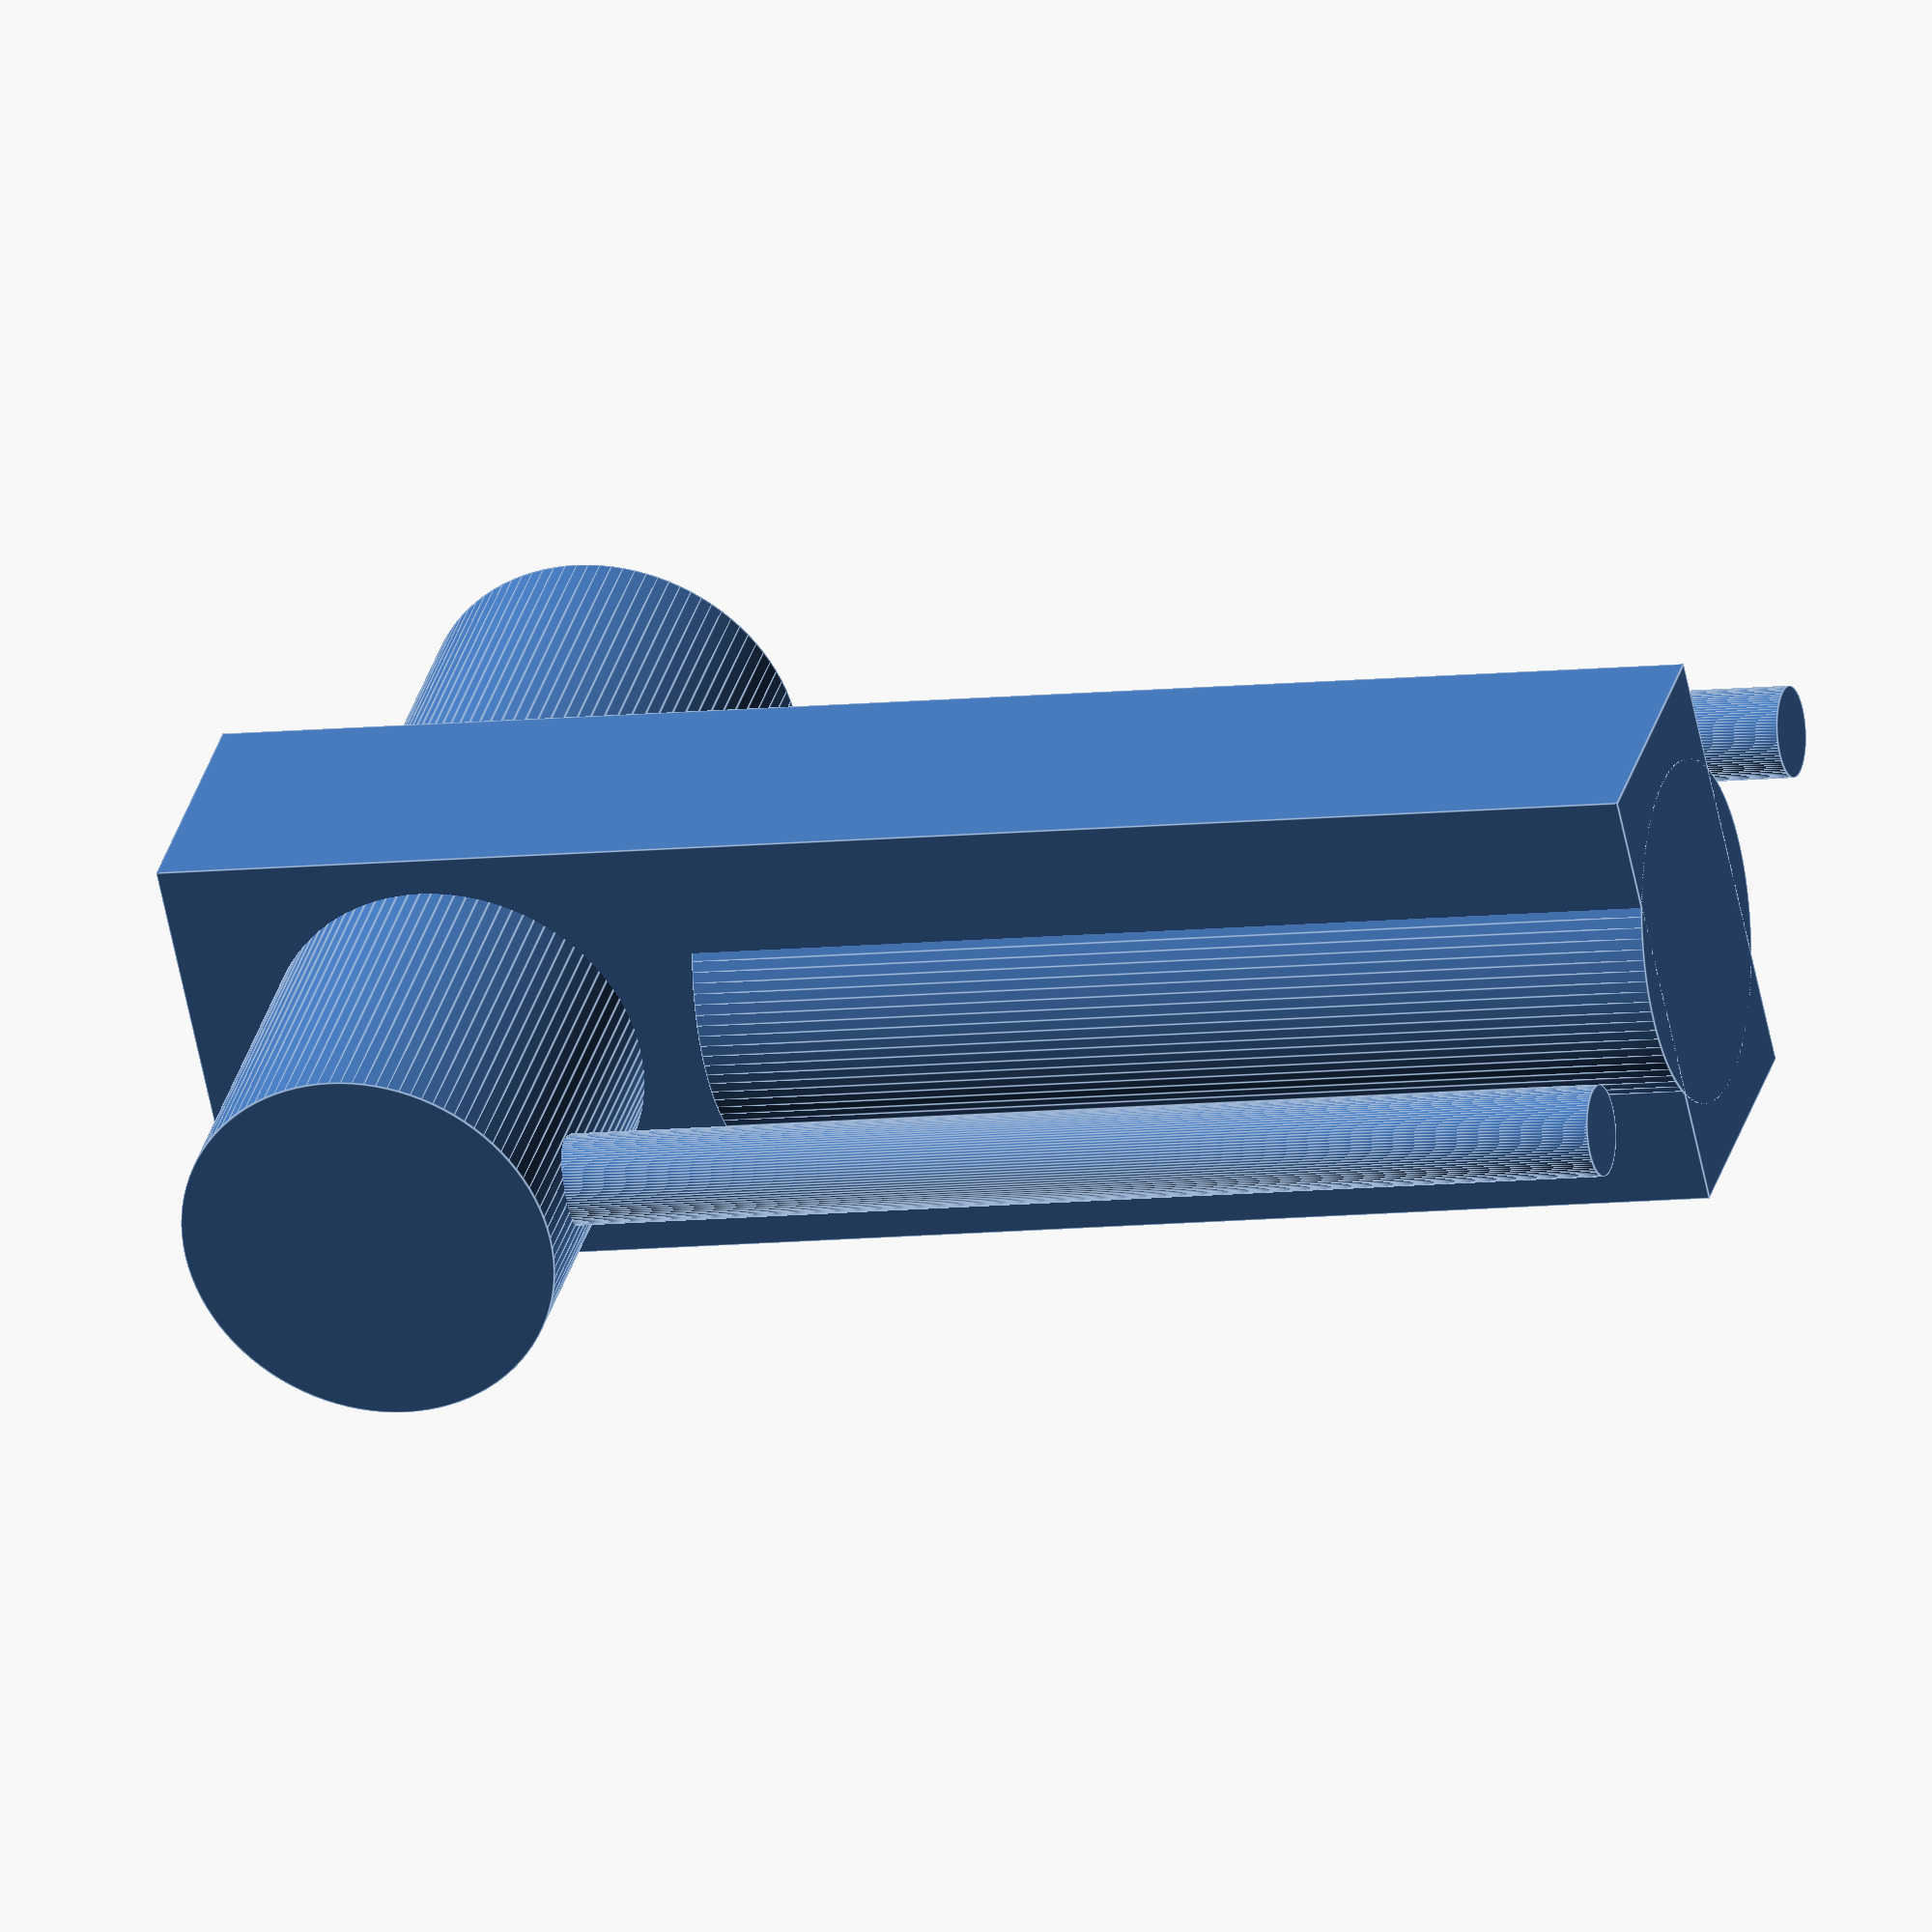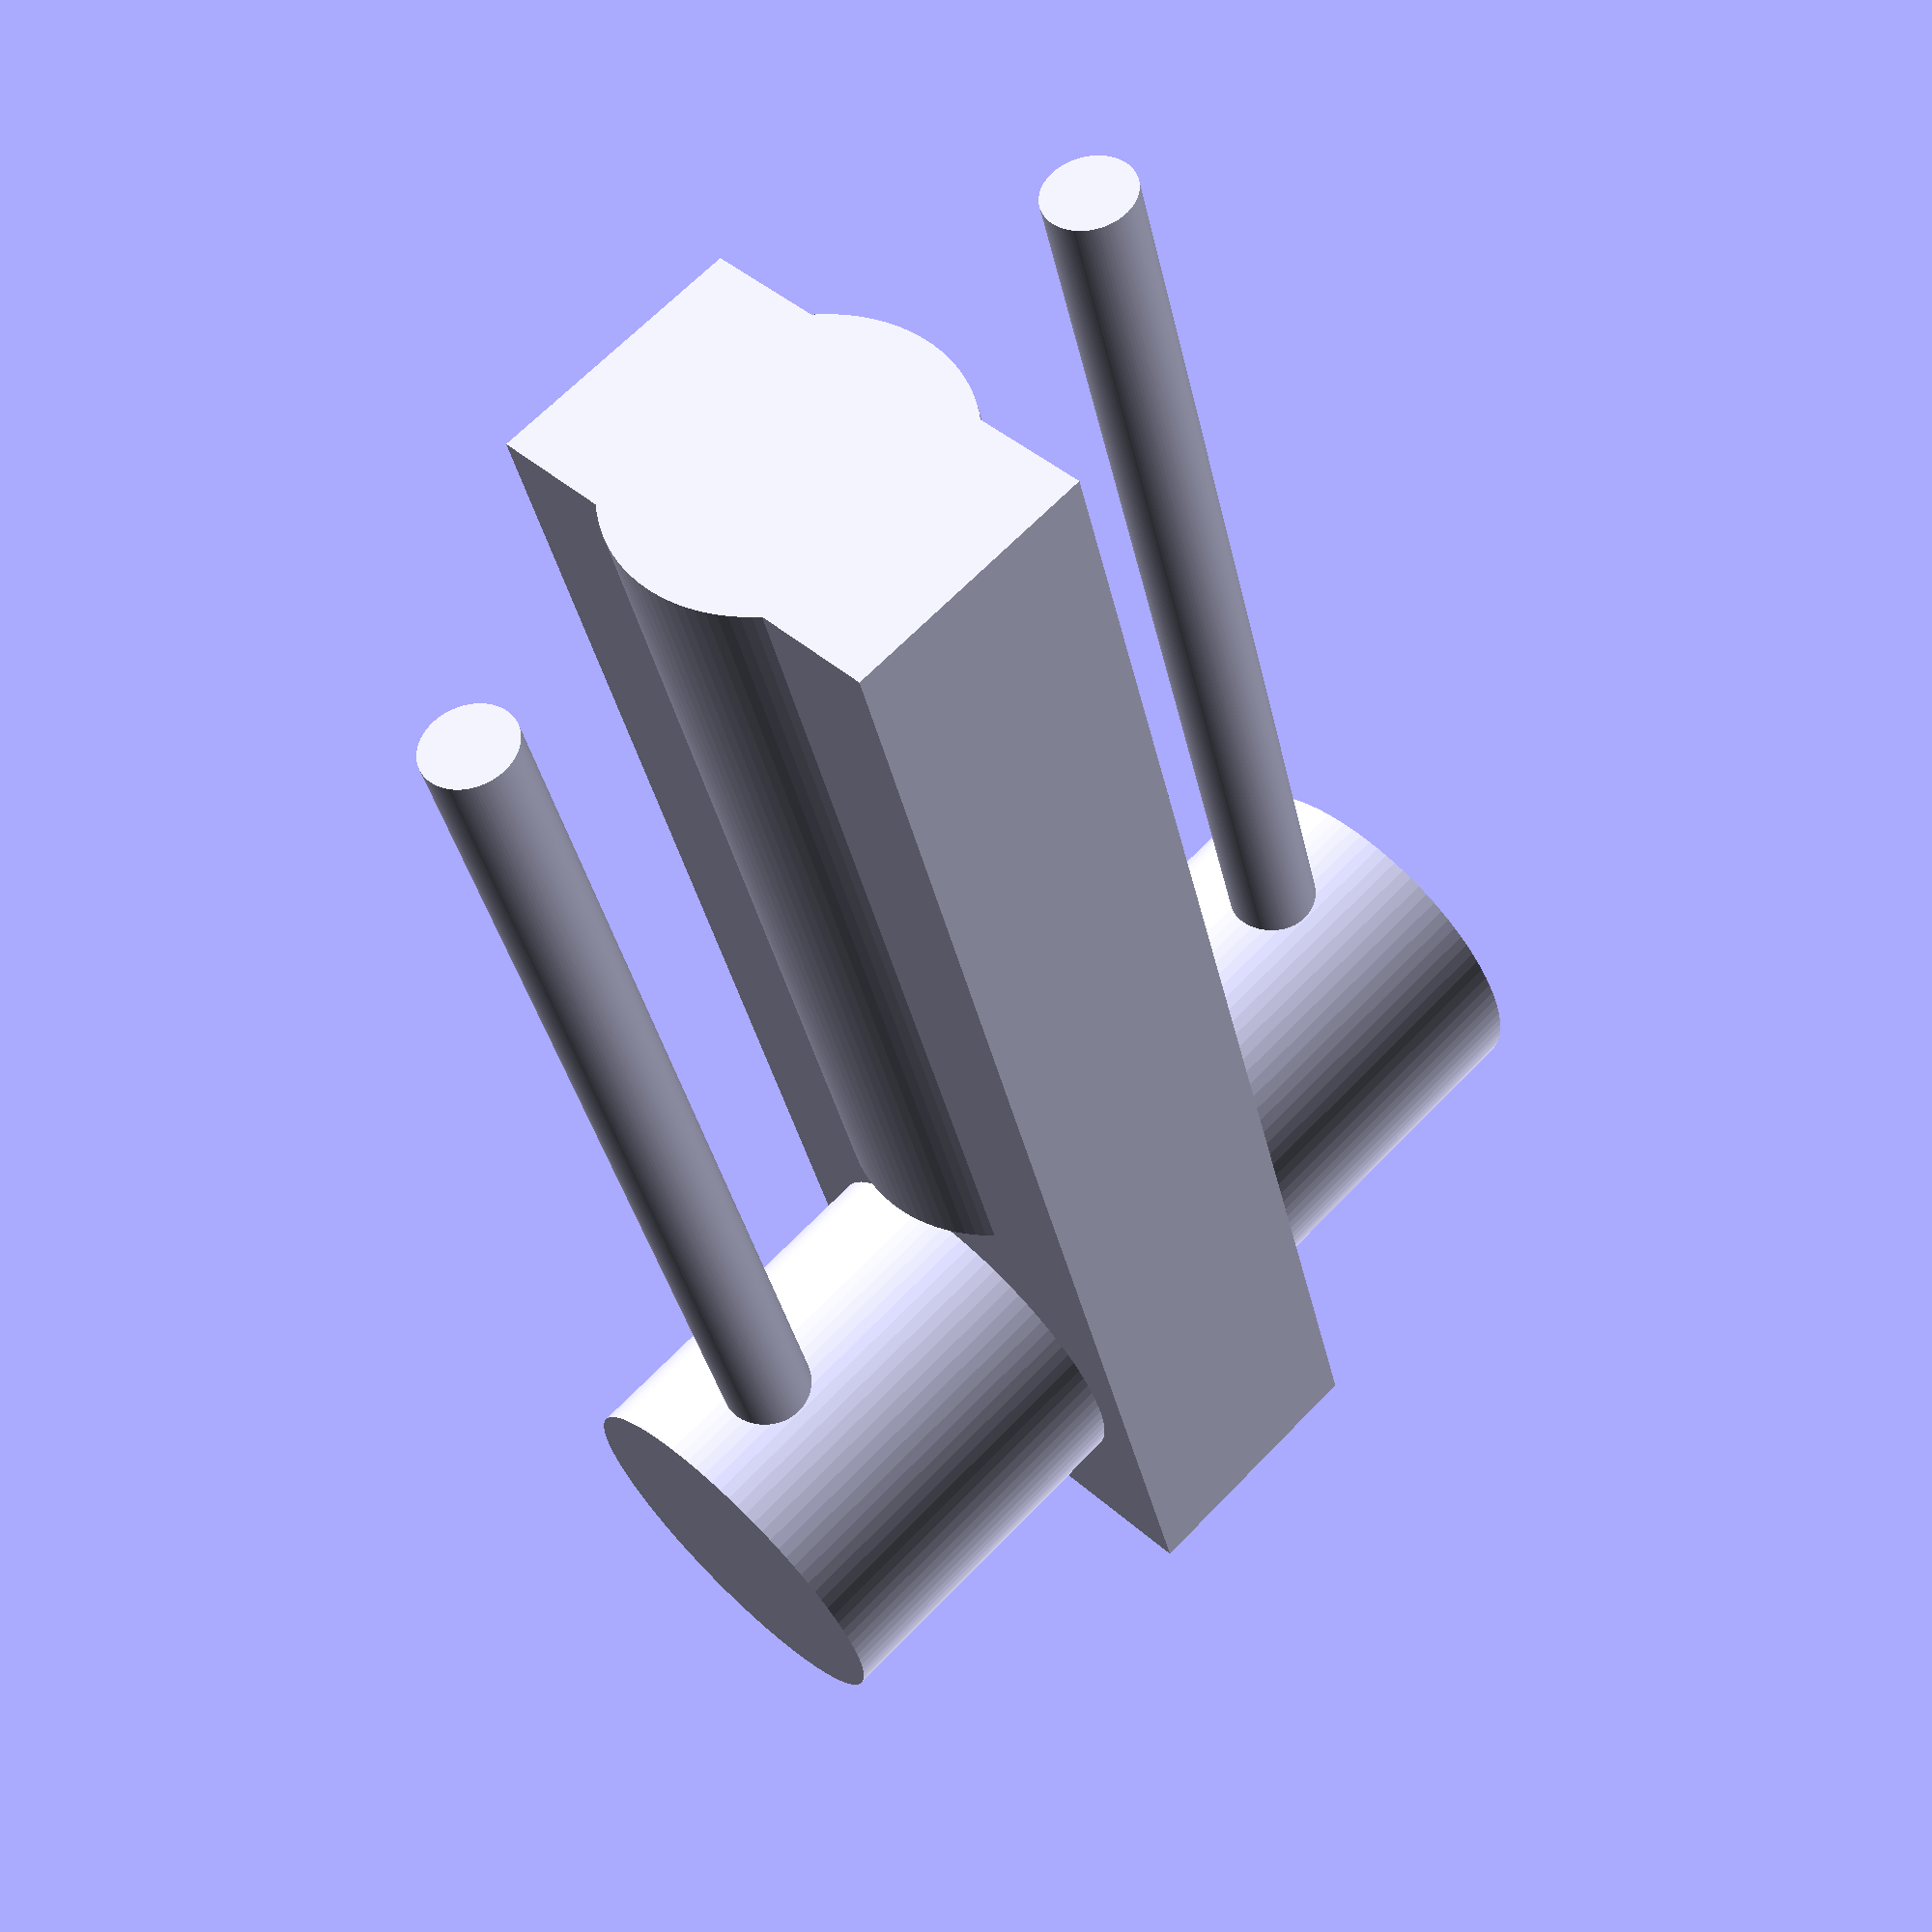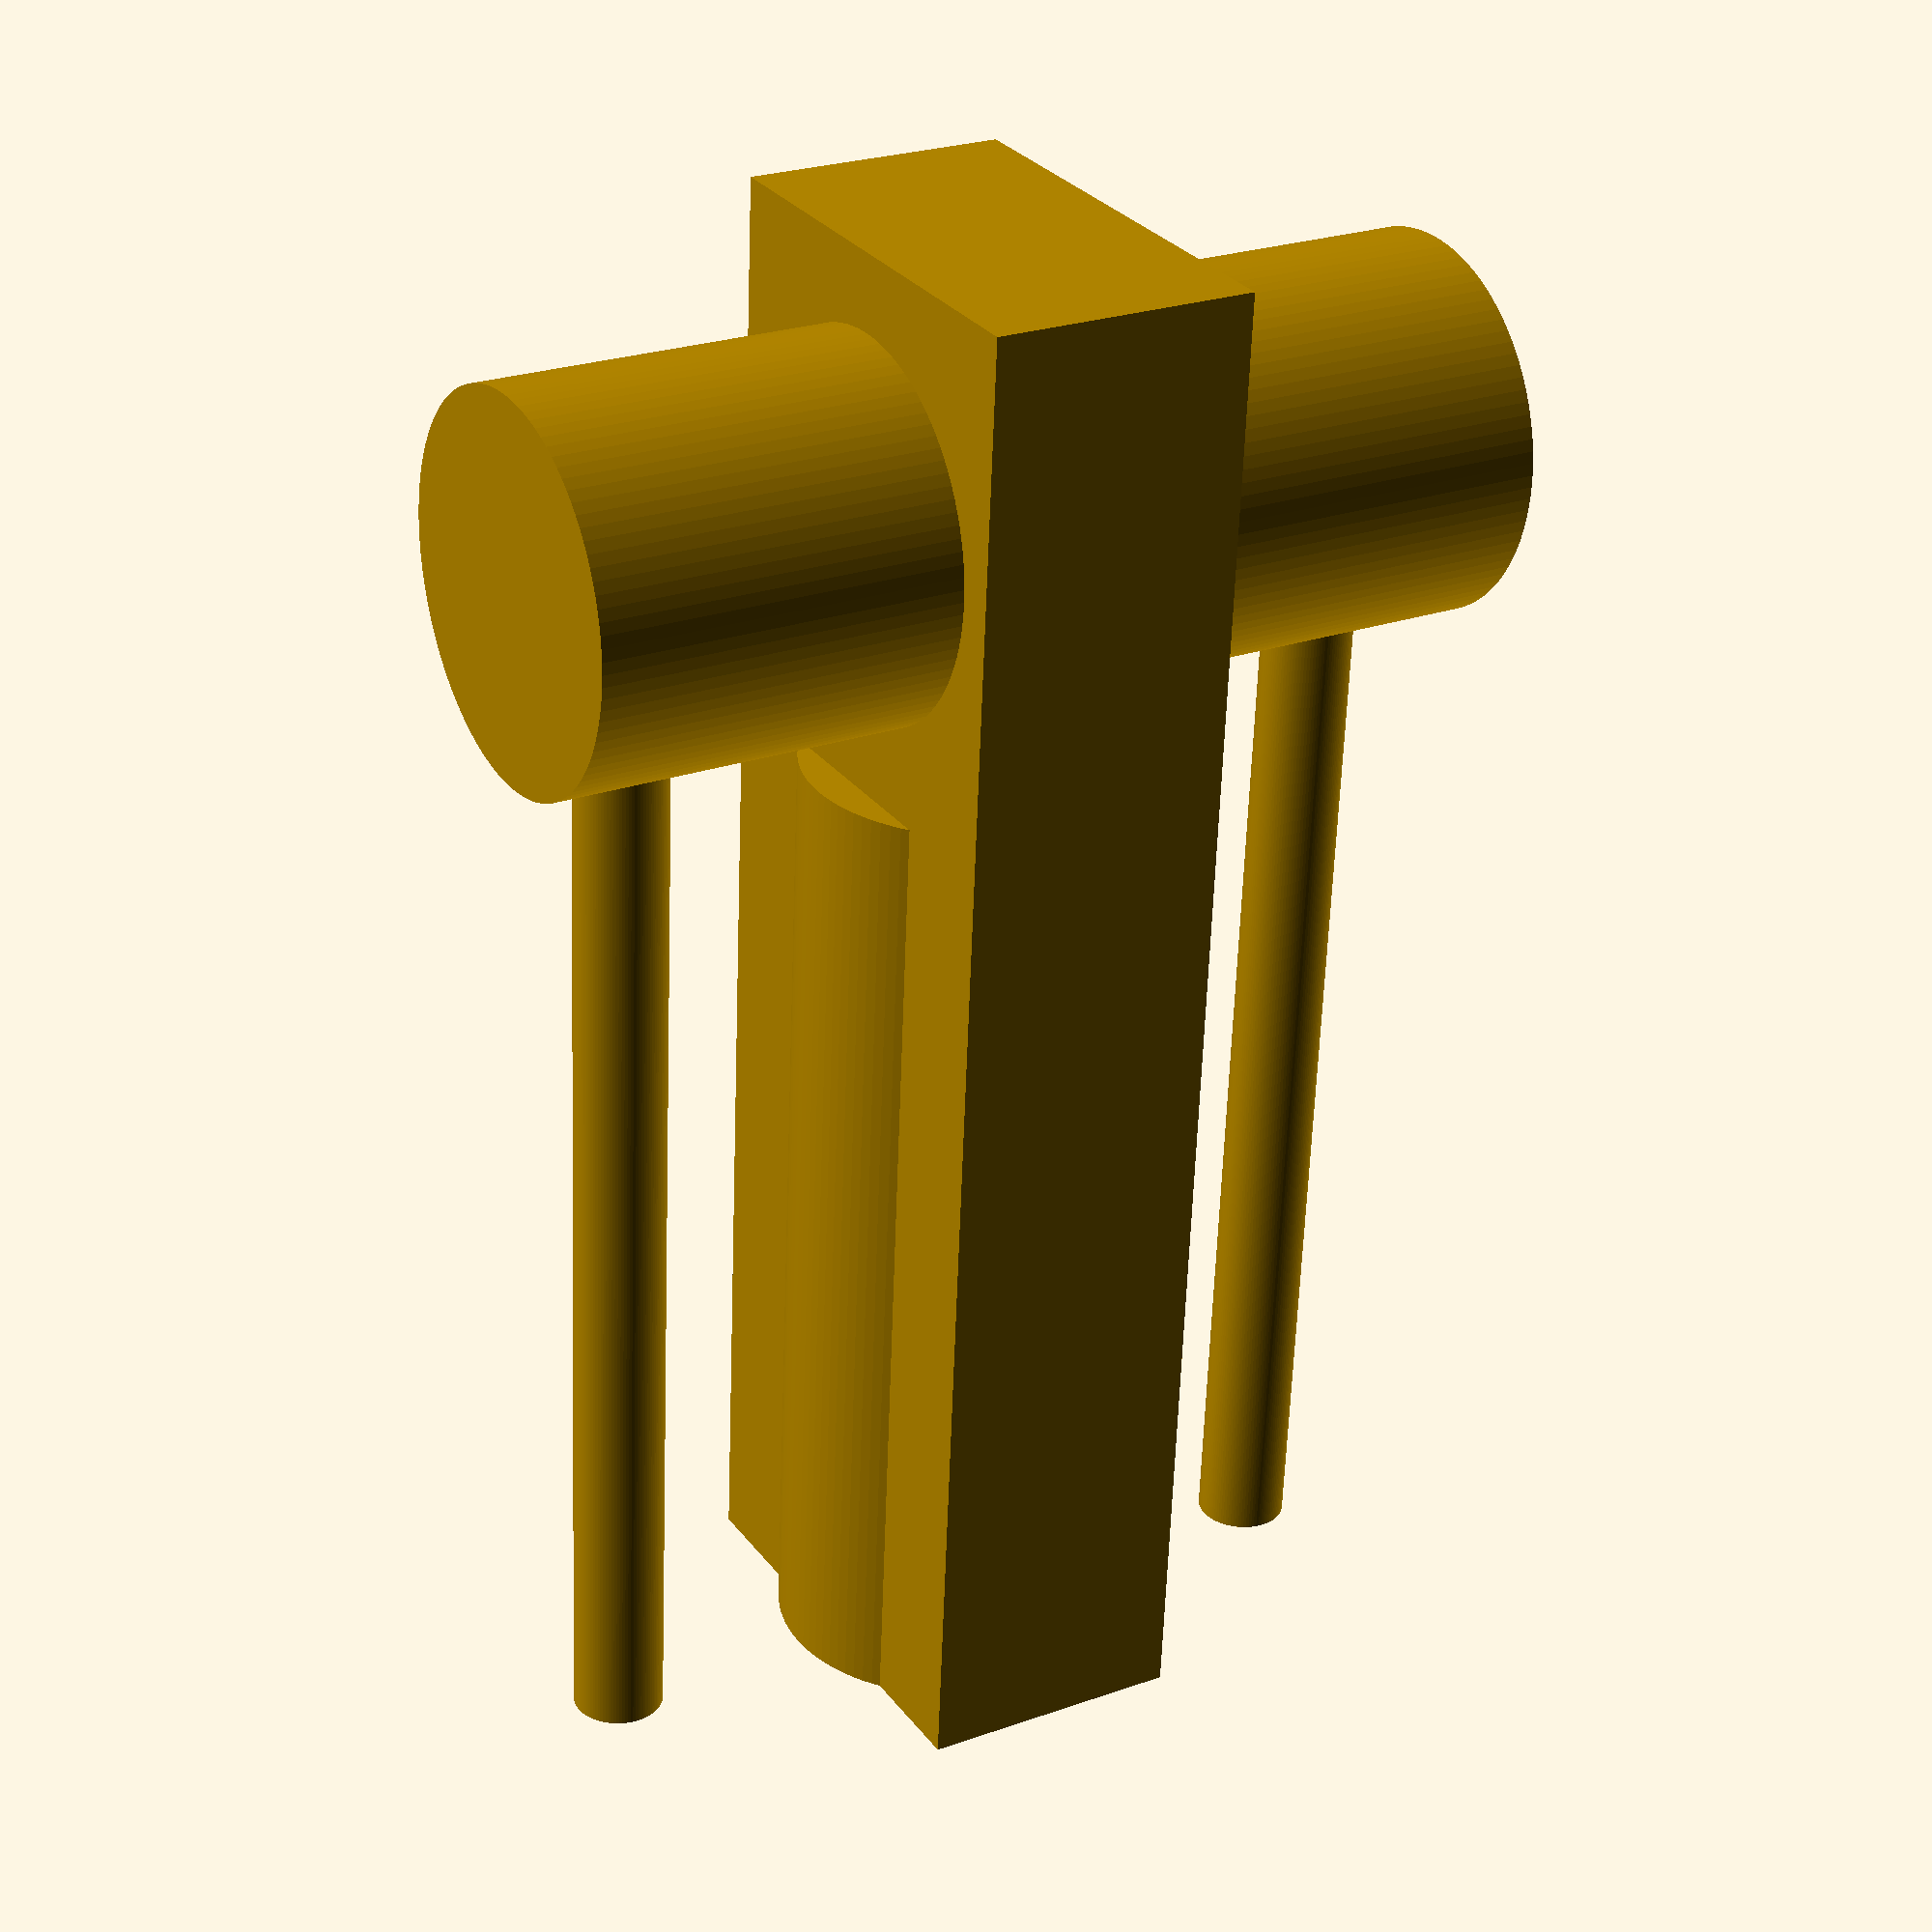
<openscad>
translate([0,-7,-7]){


        difference(){
            union(){

                translate([-13,7,7]){
                    rotate([0,90,0]){
                        cylinder(h=26, r=5, $fn=100, center=false);
                    }
                }  


                translate([0,7,14]){
                    rotate([0,0,90]){
                        cylinder(h=40-14, r=4.5, $fn=100, center=false);
                    }
                }  

                translate([10,7,7]){
                    rotate([0,0,90]){
                        cylinder(h=40-7, r=1.2, $fn=100, center=false);
                    }
                }  
                translate([-10,7,7]){
                    rotate([0,0,90]){
                        cylinder(h=40-7, r=1.2, $fn=100, center=false);
                    }
                }  


                translate([-3.5,1,0]){
                    cube([7,12,40], center=false);
                }

            }
            union() {



            }
        }
}
</openscad>
<views>
elev=8.2 azim=321.0 roll=288.5 proj=o view=edges
elev=215.7 azim=315.0 roll=168.3 proj=p view=solid
elev=61.7 azim=30.1 roll=177.9 proj=p view=wireframe
</views>
